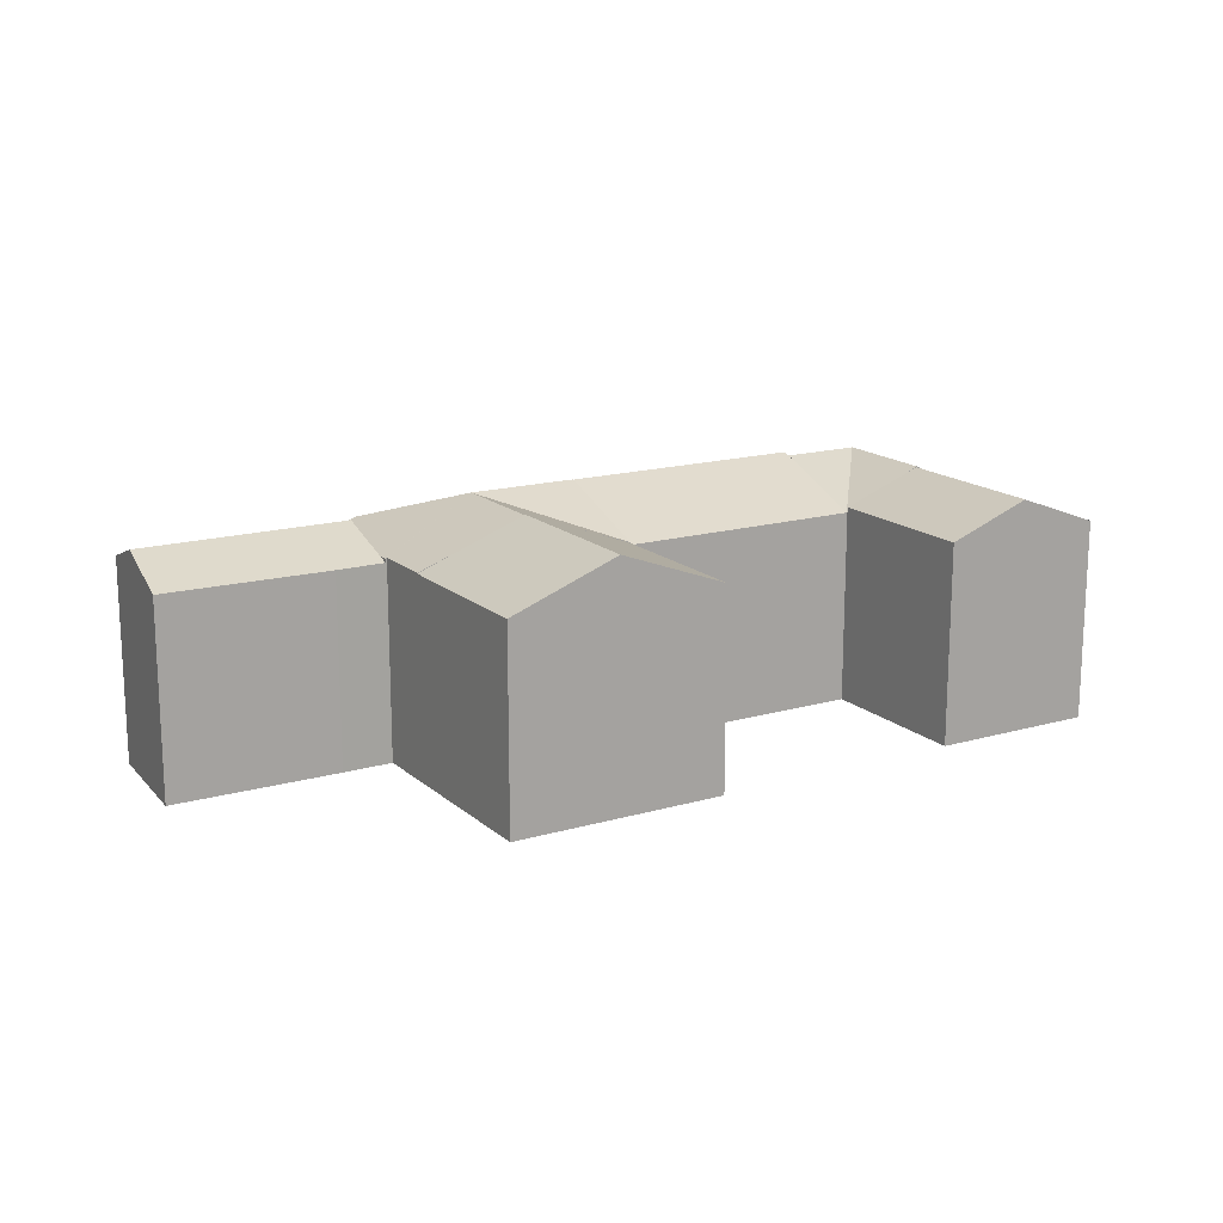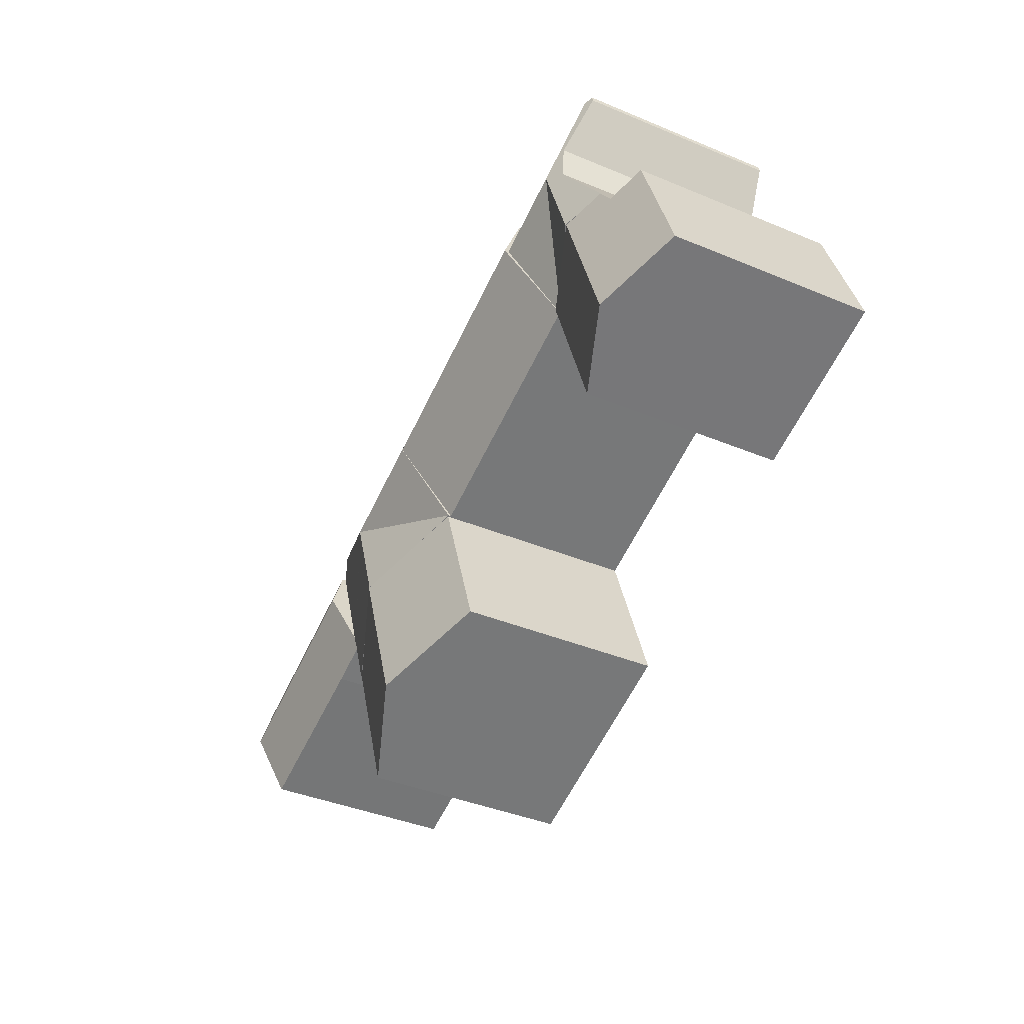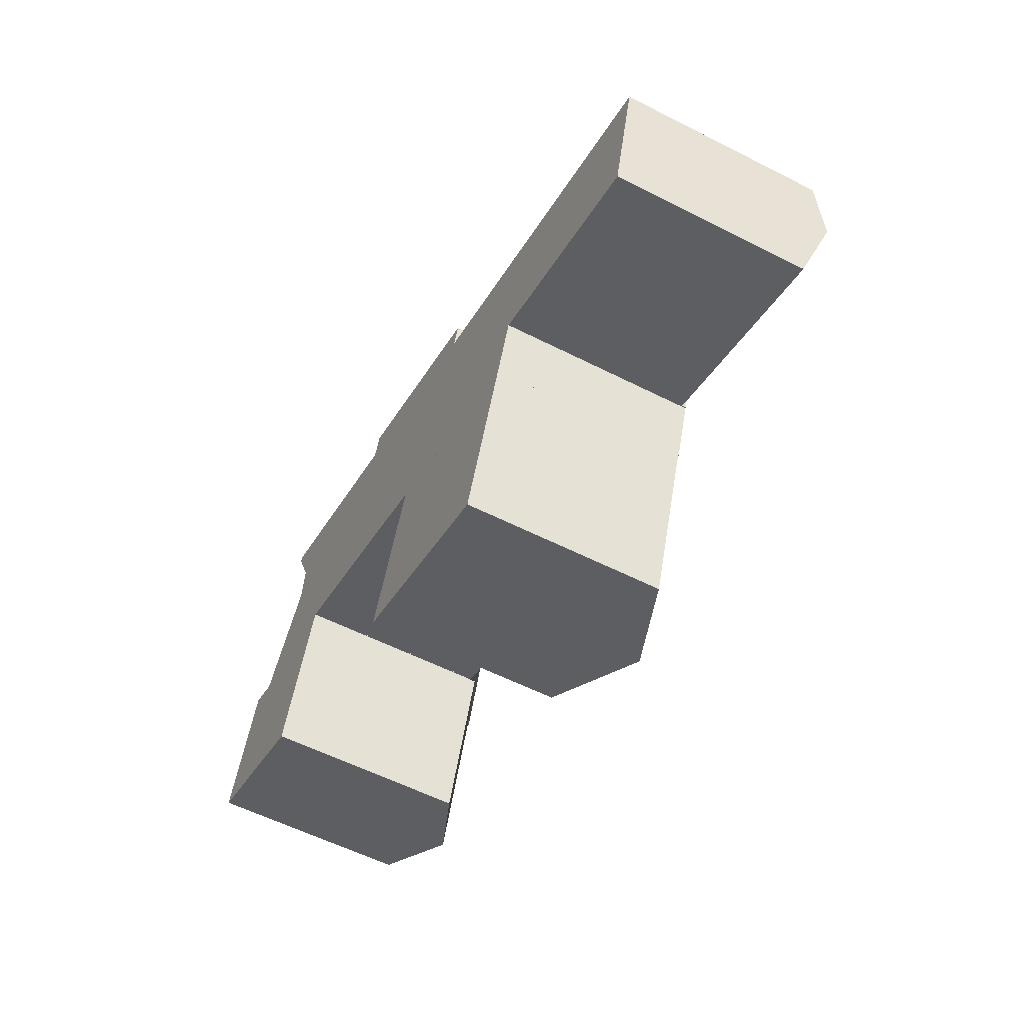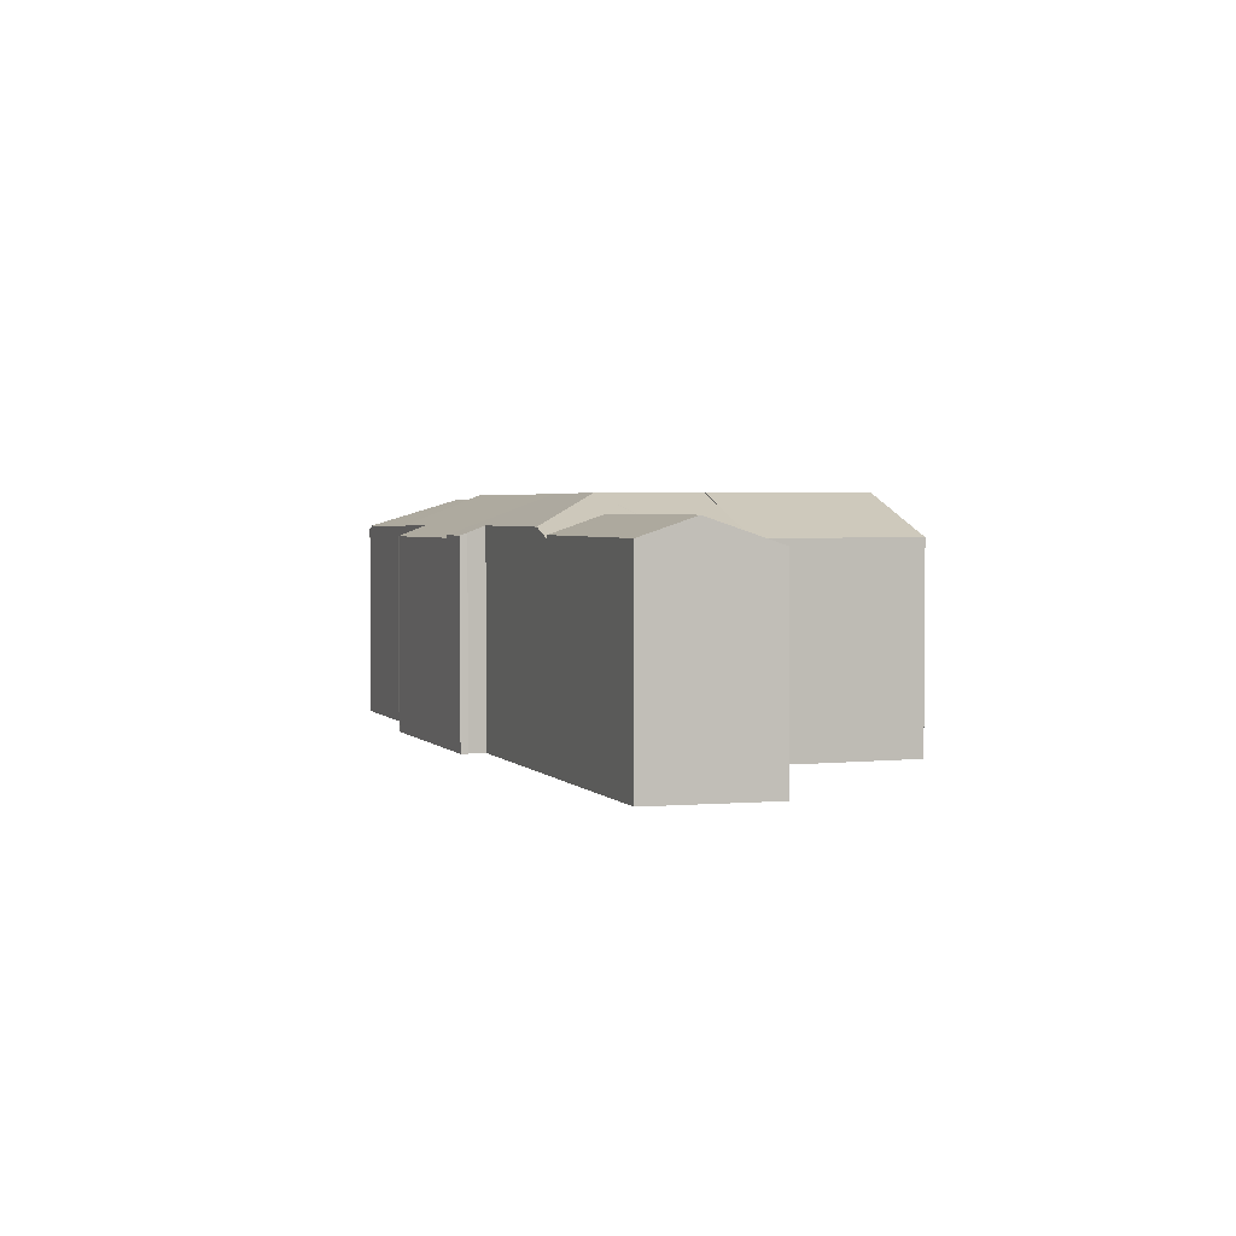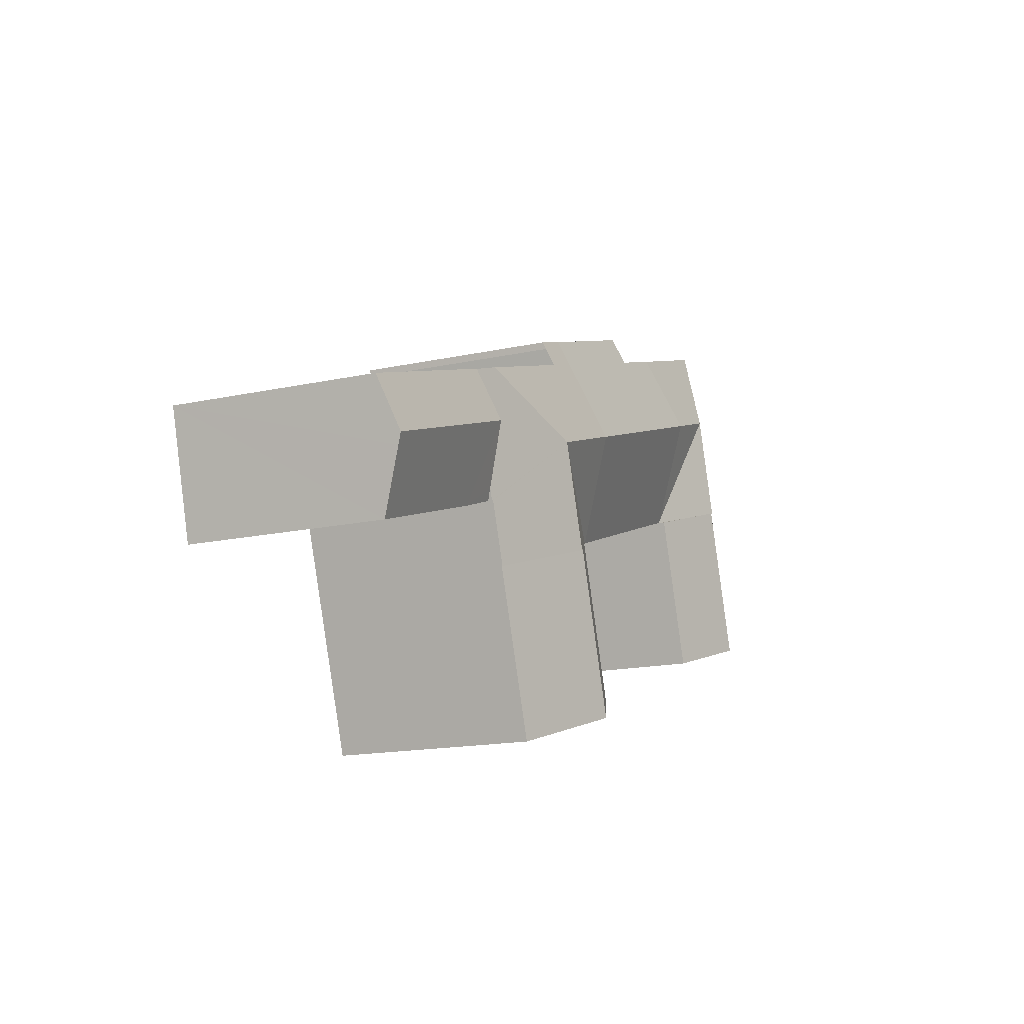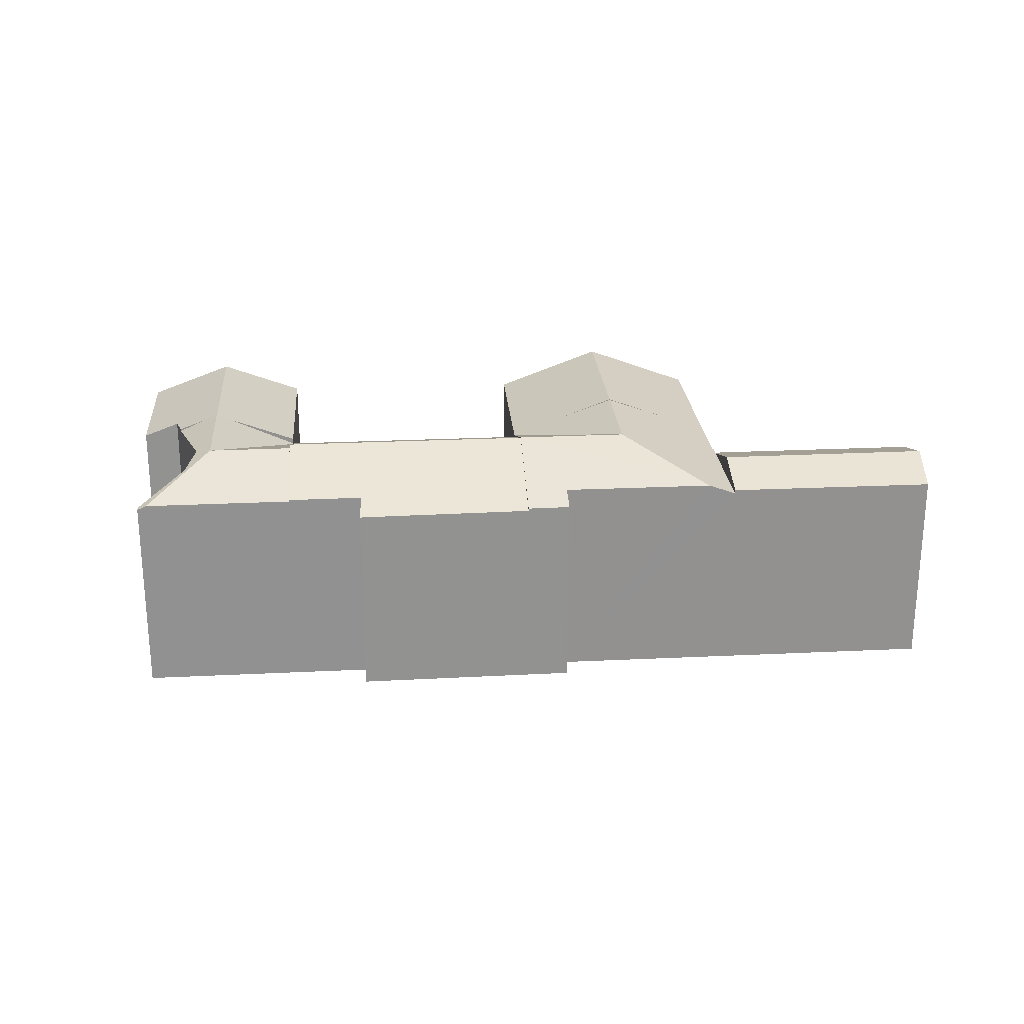
<metadata>
{"format":"obj","ext":"obj","renderer":"f3d","projection":"perspective","resolution":1024,"background":"white","views":[{"elev":16.1,"azim":169.0,"up":"+Y"},{"elev":-39.2,"azim":-117.6,"up":"+Z"},{"elev":-57.8,"azim":62.3,"up":"+Z"},{"elev":2.8,"azim":90.0,"up":"+Y"},{"elev":-16.4,"azim":114.2,"up":"+Z"},{"elev":24.2,"azim":15.2,"up":"+Y"}]}
</metadata>
<code>
v  8.541 15.92 9.266
v  5.741 15.04 8.519
v  6.722 15.21 9.917
v  9.467 16.28 8.934
v  5.581 16.28 -1.99
v  0 14.1 8.631e-16
v  3.346 14.1 9.408
v  11.15 14.1 -3.978
v  10.39 15.92 8.603
v  15.05 14.1 6.936
v  5.741 -5.216e-16 8.519
v  3.346 -5.761e-16 9.408
v  6.722 -6.072e-16 9.917
v  8.541 -5.674e-16 9.266
v  10.39 -5.268e-16 8.603
v  15.05 -4.247e-16 6.936
v  9.467 -5.47e-16 8.934
v  11.15 2.436e-16 -3.978
v  0 0 0
v  5.581 1.219e-16 -1.99
v  36.74 13.96 14.97
v  39.54 13.97 13.93
v  34.28 16.67 8.054
v  39.41 14.15 13.45
v  38.98 14.6 12.31
v  49.1 14.59 8.675
v  41.65 16.67 5.395
v  49.73 13.89 4.643
v  50.96 13.89 8.009
v  48.25 13.89 0.594
v  47.96 13.89 -0.193
v  47.87 13.93 -0.158
v  46.37 13.93 -4.273
v  43.19 15.13 -3.137
v  39.1 16.67 -1.675
v  35.02 15.13 -0.212
v  31.75 13.89 0.95
v  31.84 13.93 0.916
v  31.75 -5.817e-17 0.95
v  36.74 -9.166e-16 14.97
v  34.28 -4.932e-16 8.054
v  39.54 -8.53e-16 13.93
v  38.98 -7.538e-16 12.31
v  50.96 -4.904e-16 8.009
v  49.1 -5.312e-16 8.675
v  39.41 -8.233e-16 13.45
v  47.96 1.182e-17 -0.193
v  49.73 -2.843e-16 4.643
v  48.25 -3.637e-17 0.594
v  46.37 2.616e-16 -4.273
v  47.87 9.675e-18 -0.158
v  31.84 -5.609e-17 0.916
v  43.19 1.921e-16 -3.137
v  39.1 1.026e-16 -1.675
v  35.02 1.298e-17 -0.212
v  9.128 14.09 23.04
v  9.721 14.38 22.82
v  9.01 14.11 22.58
v  12.01 16.36 16.08
v  10.87 15.54 18.36
v  10.56 15.85 15.39
v  9.467 16.36 8.934
v  6.722 15.05 9.917
v  19.54 14.38 19.27
v  17.68 16.36 14.04
v  15.12 13.67 6.949
v  15.15 13.67 6.939
v  15.06 13.7 6.972
v  15.05 13.7 6.936
v  10.56 -9.422e-16 15.39
v  10.87 -1.124e-15 18.36
v  9.01 -1.382e-15 22.58
v  9.128 -1.411e-15 23.04
v  19.54 -1.18e-15 19.27
v  9.721 -1.397e-15 22.82
v  15.15 -4.249e-16 6.939
v  17.68 -8.595e-16 14.04
v  15.06 -4.269e-16 6.972
v  15.12 -4.255e-16 6.949
v  15.15 13.71 6.939
v  34.28 16.65 8.054
v  31.75 13.7 0.95
v  17.68 16.66 14.04
v  25.36 13.75 19.18
v  24.52 14.49 17.46
v  25.12 13.74 19.28
v  19.54 14.49 19.27
v  36.74 13.78 14.97
v  24.52 -1.069e-15 17.46
v  25.12 -1.181e-15 19.28
v  25.36 -1.174e-15 19.18
v  35.12 16.72 -12.73
v  46.37 13.88 -4.273
v  42.33 13.89 -15.32
v  39.1 16.73 -1.675
v  31.84 13.88 0.916
v  27.91 13.89 -10.15
v  42.33 9.383e-16 -15.32
v  27.91 6.213e-16 -10.15
v  35.12 7.798e-16 -12.73
v  50.96 14.14 8.009
v  63.89 15.35 -0.497
v  49.73 15.35 4.643
v  64.88 14.12 3.01
v  51.23 13.61 -1.396
v  47.96 13.61 -0.193
v  62.23 13.66 -5.209
v  62.53 13.66 -5.313
v  63.68 15.09 -1.242
v  64.88 -1.843e-16 3.01
v  63.68 7.605e-17 -1.242
v  62.53 3.253e-16 -5.313
v  63.89 3.043e-17 -0.497
v  51.23 8.548e-17 -1.396
v  62.23 3.19e-16 -5.209
g defaultobject
f 1 2 3
f 2 1 4
f 2 4 5
f 2 5 6
f 6 7 2
f 8 9 10
f 9 8 4
f 4 8 5
f 7 11 2
f 11 7 12
f 1 9 4
f 9 1 3
f 9 3 13
f 9 13 10
f 10 13 14
f 10 14 15
f 10 15 16
f 15 14 17
f 2 13 3
f 13 2 11
f 10 18 8
f 18 10 16
f 18 5 8
f 5 18 6
f 6 18 19
f 19 18 20
f 19 7 6
f 7 19 12
f 19 11 12
f 11 19 16
f 16 19 20
f 16 20 18
f 11 14 13
f 14 11 17
f 17 11 15
f 15 11 16
f 21 22 23
f 24 23 22
f 25 23 24
f 26 23 25
f 27 23 26
f 28 26 29
f 26 28 27
f 27 28 30
f 27 30 31
f 27 31 32
f 27 32 33
f 27 33 34
f 27 34 35
f 27 36 37
f 36 27 35
f 37 36 38
f 27 37 23
f 39 23 37
f 23 39 21
f 21 39 40
f 40 39 41
f 21 42 22
f 42 21 40
f 43 26 25
f 26 43 29
f 29 43 44
f 44 43 45
f 22 46 24
f 46 22 42
f 24 43 25
f 43 24 46
f 44 28 29
f 28 44 30
f 30 44 31
f 31 44 47
f 47 44 48
f 47 48 49
f 32 50 33
f 50 32 51
f 31 51 32
f 51 31 47
f 50 34 33
f 34 50 35
f 35 50 36
f 36 50 38
f 38 50 37
f 37 50 52
f 37 52 39
f 52 50 53
f 52 53 54
f 52 54 55
f 49 51 47
f 51 53 50
f 53 51 54
f 54 51 55
f 55 51 39
f 39 51 41
f 41 51 49
f 41 49 48
f 41 48 44
f 41 44 45
f 41 45 43
f 41 43 40
f 40 43 46
f 40 46 42
f 56 57 58
f 59 58 57
f 60 58 59
f 61 60 59
f 62 61 59
f 1 61 62
f 63 61 1
f 64 59 57
f 59 64 65
f 66 65 67
f 65 66 59
f 68 59 66
f 59 68 69
f 59 69 9
f 59 9 62
f 70 60 61
f 60 70 71
f 72 56 58
f 56 72 73
f 71 58 60
f 58 71 72
f 56 64 57
f 64 56 73
f 64 73 74
f 74 73 75
f 74 65 64
f 65 74 67
f 67 74 76
f 76 74 77
f 78 69 68
f 69 78 16
f 76 66 67
f 66 78 68
f 78 66 76
f 78 76 79
f 9 1 62
f 1 9 69
f 1 69 16
f 1 16 63
f 63 16 15
f 63 15 14
f 63 14 13
f 14 15 17
f 63 70 61
f 70 63 13
f 77 78 76
f 78 15 16
f 15 78 77
f 15 77 74
f 15 74 71
f 71 74 75
f 15 71 70
f 15 70 17
f 17 70 14
f 71 75 72
f 72 75 73
f 13 14 70
f 80 81 82
f 81 80 83
f 84 85 86
f 85 83 87
f 83 85 81
f 81 85 84
f 81 84 88
f 40 81 88
f 81 40 82
f 82 40 39
f 39 40 41
f 82 76 80
f 76 82 39
f 76 83 80
f 83 76 87
f 87 76 74
f 74 76 77
f 89 86 85
f 86 89 90
f 74 85 87
f 85 74 89
f 84 40 88
f 40 84 91
f 86 91 84
f 91 86 90
f 91 41 40
f 41 91 39
f 39 91 89
f 39 89 76
f 89 91 90
f 76 89 77
f 77 89 74
f 92 93 94
f 93 92 95
f 93 95 34
f 96 92 97
f 92 96 95
f 95 96 36
f 34 50 93
f 50 34 95
f 50 95 36
f 50 36 96
f 50 96 55
f 55 96 52
f 50 55 53
f 53 55 54
f 93 98 94
f 98 93 50
f 98 92 94
f 92 98 97
f 97 98 99
f 99 98 100
f 99 96 97
f 96 99 52
f 53 98 50
f 98 53 100
f 100 53 54
f 100 54 55
f 100 55 99
f 99 55 52
f 101 102 103
f 102 101 104
f 30 105 106
f 105 30 103
f 105 103 102
f 105 102 107
f 107 102 108
f 108 102 109
f 44 104 101
f 104 44 110
f 104 109 102
f 109 104 110
f 109 110 108
f 108 110 111
f 108 111 112
f 111 110 113
f 112 107 108
f 107 112 105
f 105 112 114
f 114 112 115
f 105 47 106
f 47 105 114
f 47 30 106
f 30 47 103
f 103 47 101
f 101 47 44
f 44 47 49
f 44 49 48
f 114 49 47
f 49 114 48
f 48 114 44
f 44 114 110
f 110 114 115
f 110 115 112
f 110 112 113
f 113 112 111

</code>
